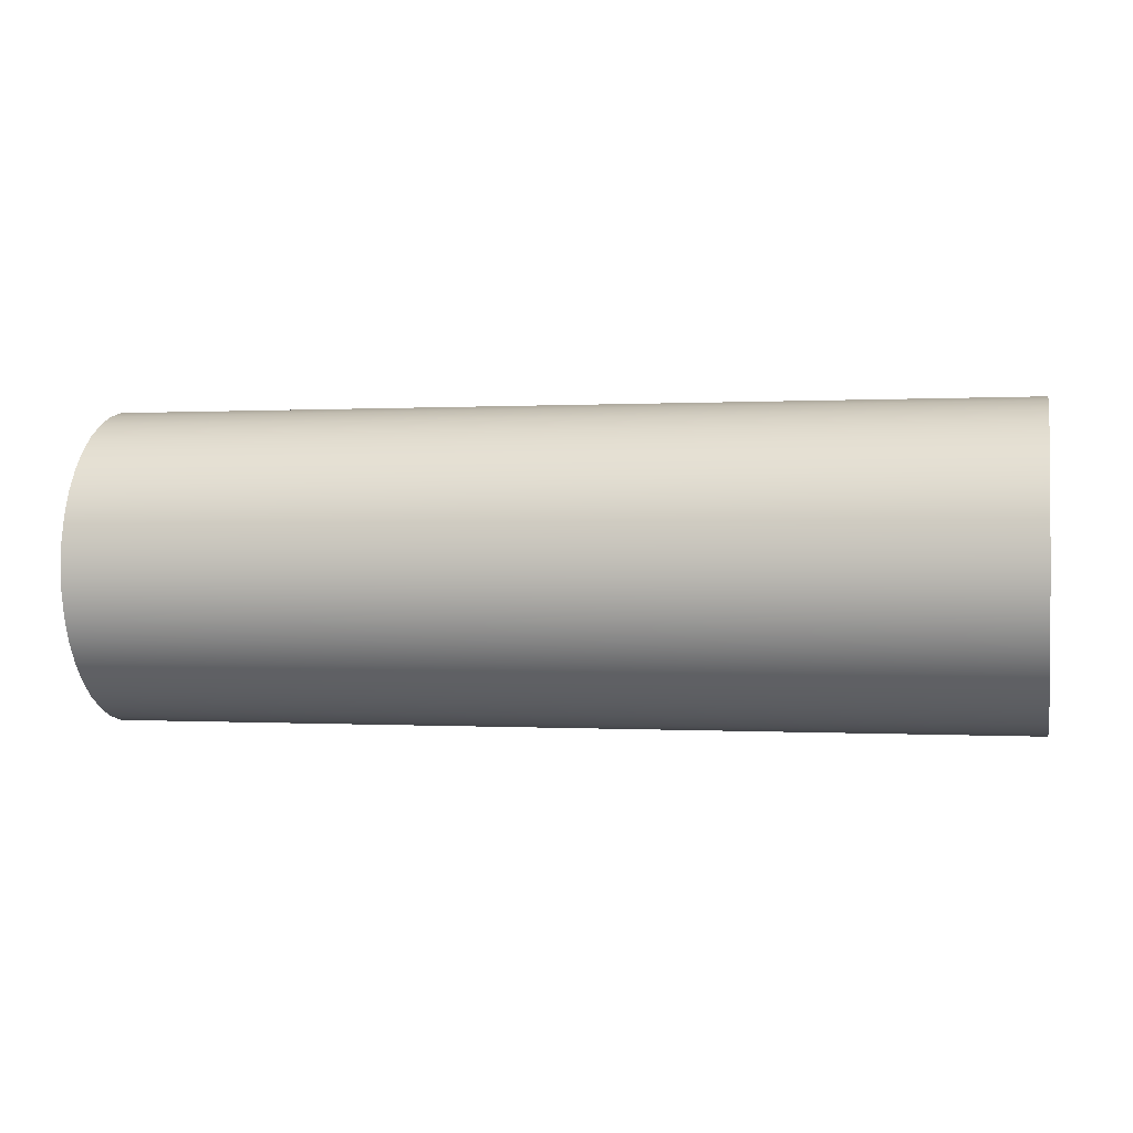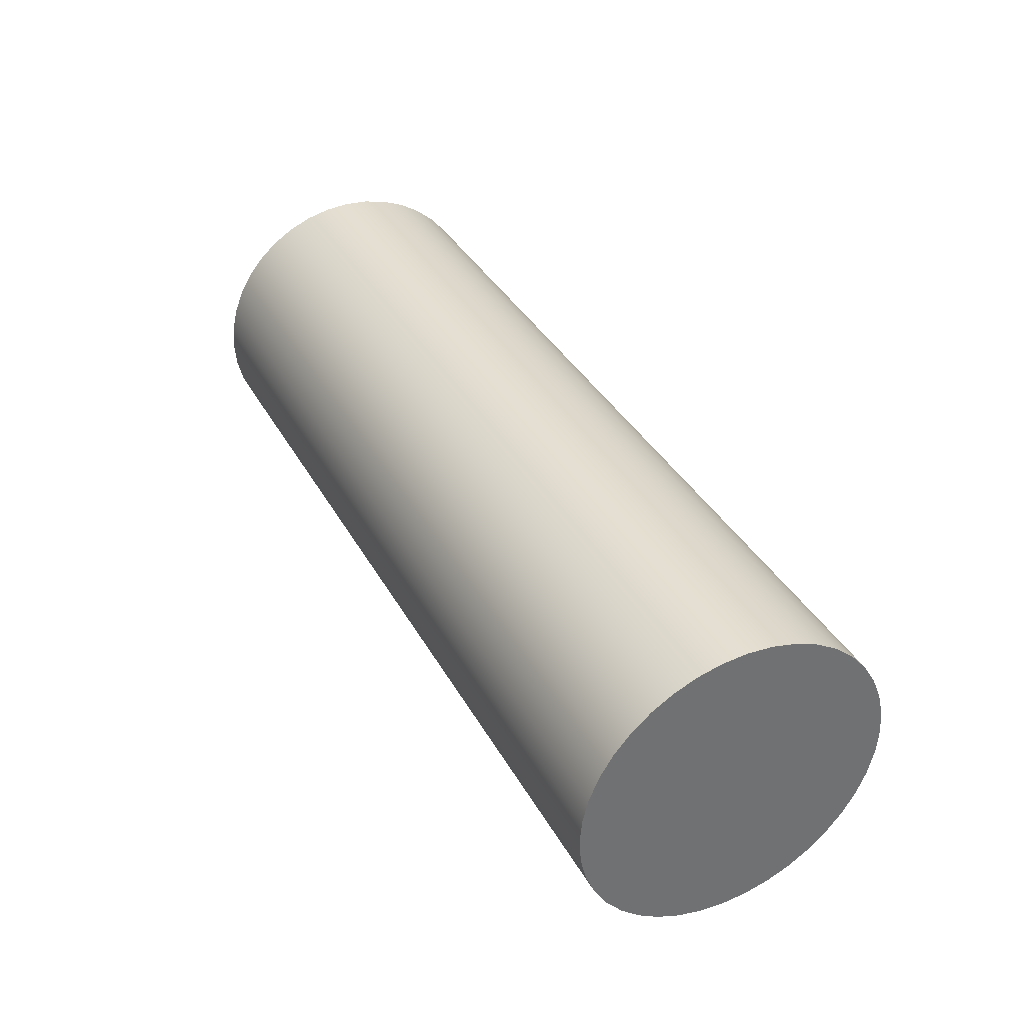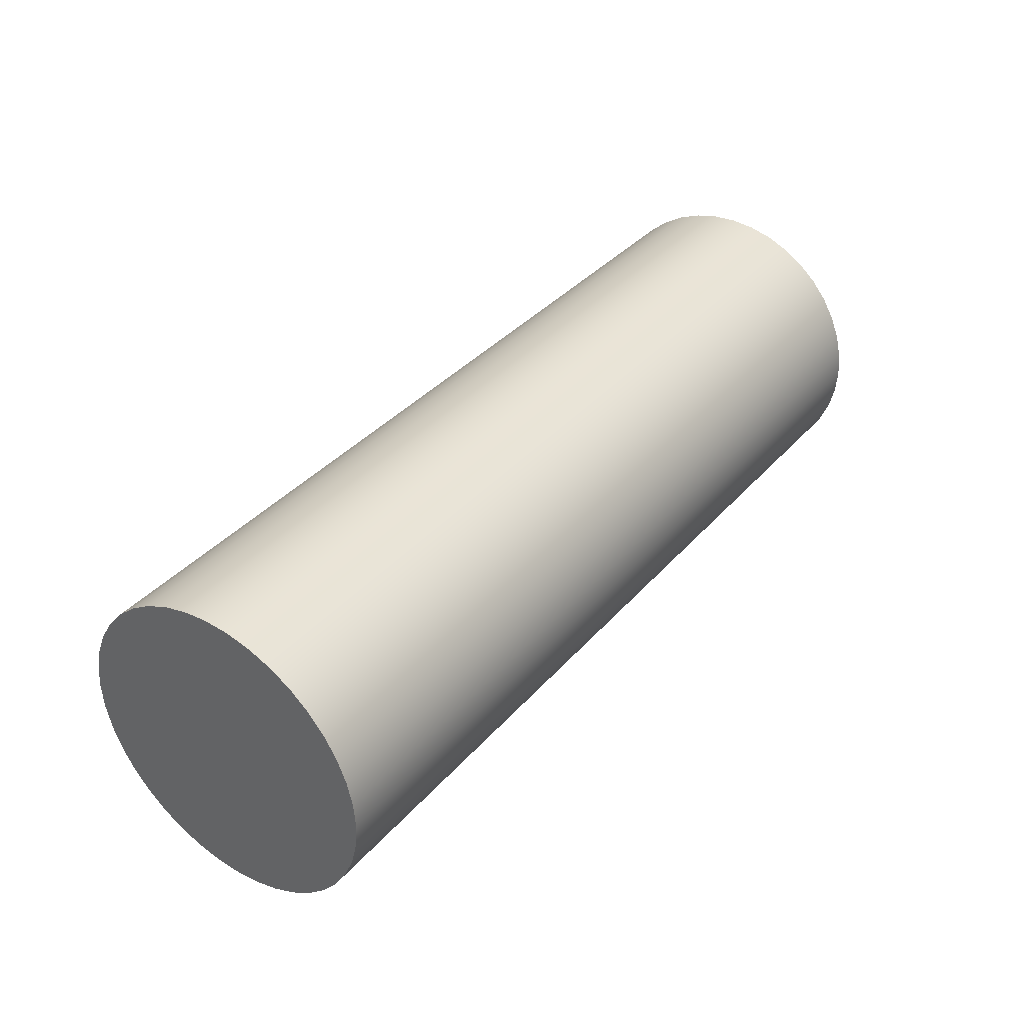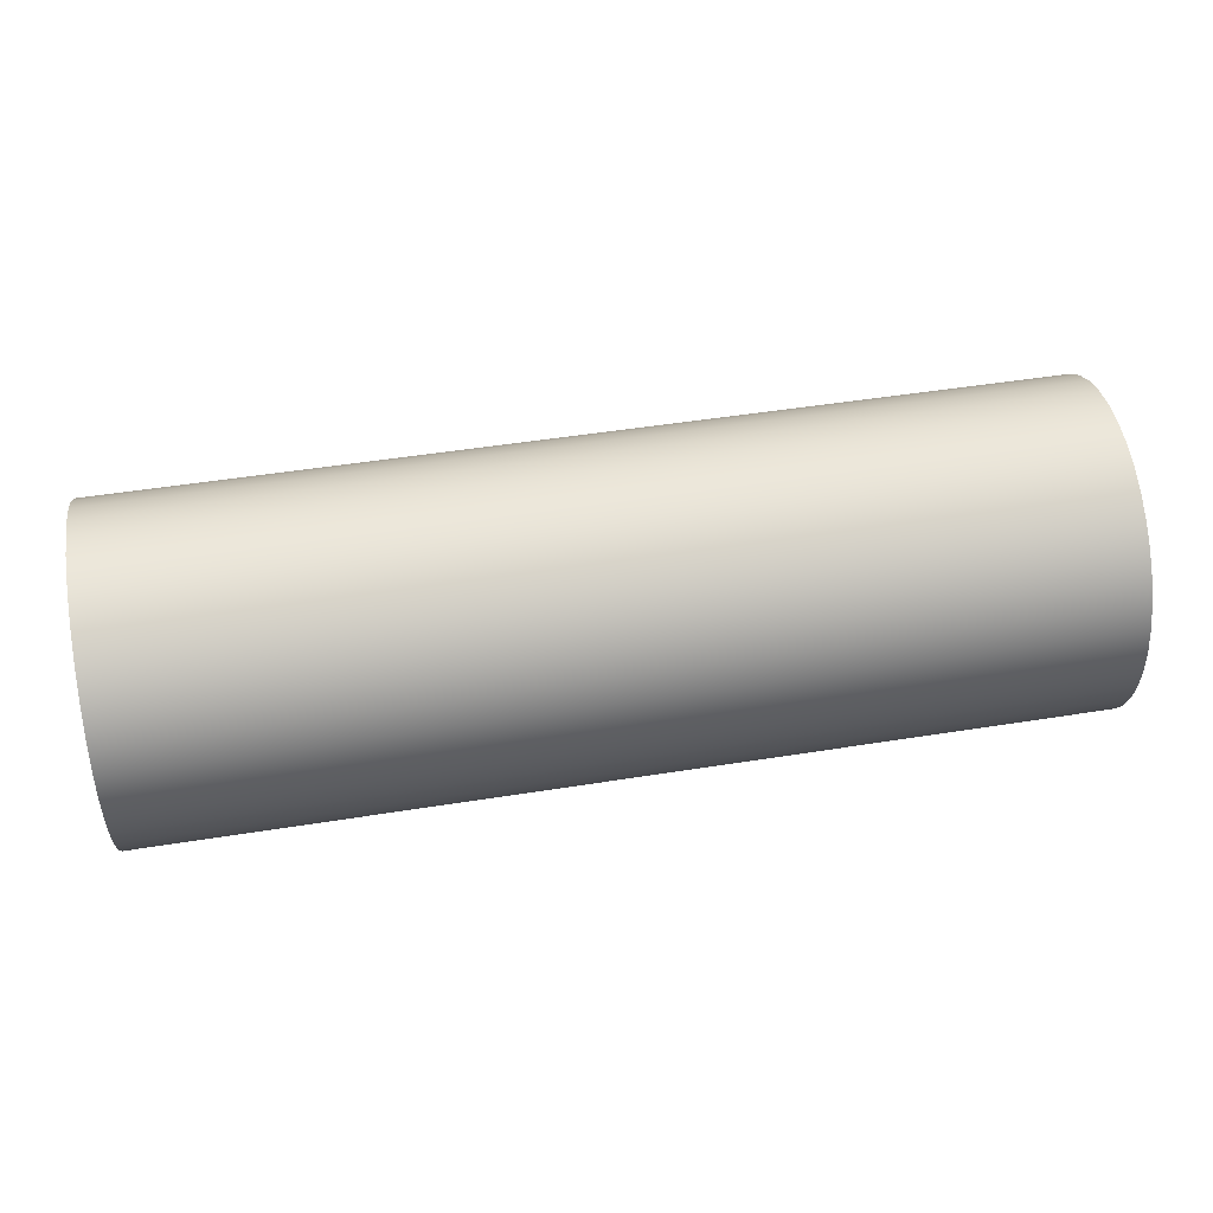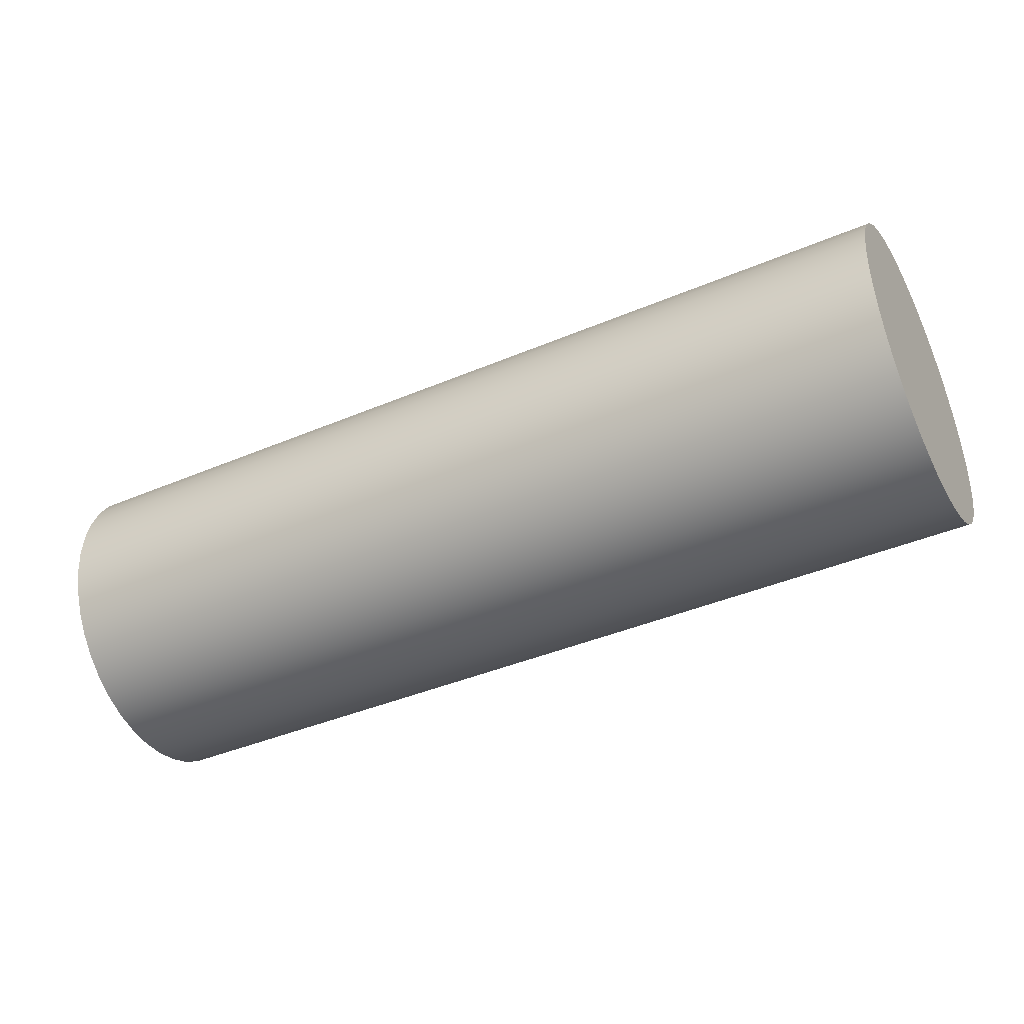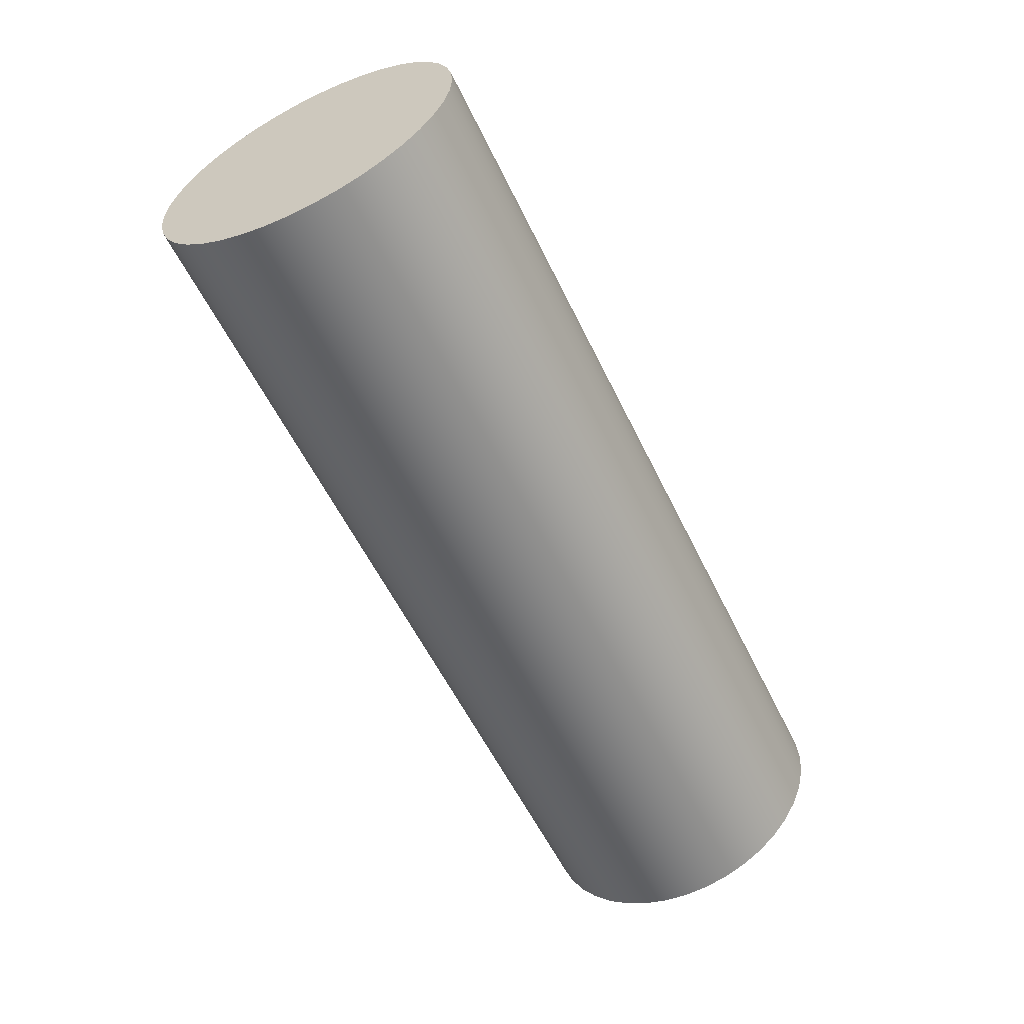
<metadata>
{"format":"obj","ext":"obj","renderer":"f3d","projection":"perspective","resolution":1024,"background":"white","views":[{"elev":-0.0,"azim":-167.4,"up":"+Y"},{"elev":36.8,"azim":64.0,"up":"+Y"},{"elev":36.4,"azim":-54.6,"up":"+Z"},{"elev":49.6,"azim":170.0,"up":"+Z"},{"elev":-41.1,"azim":27.3,"up":"+Y"},{"elev":-57.4,"azim":115.7,"up":"+Z"}]}
</metadata>
<code>
v 2.32 26 25.4
v 2.32 26.06 25.4
v 2.32 26.12 25.38
v 2.32 26.18 25.36
v 2.32 26.24 25.32
v 2.32 26.28 25.28
v 2.32 26.32 25.24
v 2.32 26.36 25.18
v 2.32 26.38 25.12
v 2.32 26.4 25.06
v 2.32 26.4 25
v 2.32 26.4 24.94
v 2.32 26.38 24.88
v 2.32 26.36 24.82
v 2.32 26.32 24.76
v 2.32 26.28 24.72
v 2.32 26.24 24.68
v 2.32 26.18 24.64
v 2.32 26.12 24.62
v 2.32 26.06 24.6
v 2.32 26 24.6
v 2.32 25.94 24.6
v 2.32 25.88 24.62
v 2.32 25.82 24.64
v 2.32 25.76 24.68
v 2.32 25.72 24.72
v 2.32 25.68 24.76
v 2.32 25.64 24.82
v 2.32 25.62 24.88
v 2.32 25.6 24.94
v 2.32 25.6 25
v 2.32 25.6 25.06
v 2.32 25.62 25.12
v 2.32 25.64 25.18
v 2.32 25.68 25.24
v 2.32 25.72 25.28
v 2.32 25.76 25.32
v 2.32 25.82 25.36
v 2.32 25.88 25.38
v 2.32 25.94 25.4
v 0 26 25.4
v 0 25.94 25.4
v 0 25.88 25.38
v 0 25.82 25.36
v 0 25.76 25.32
v 0 25.72 25.28
v 0 25.68 25.24
v 0 25.64 25.18
v 0 25.62 25.12
v 0 25.6 25.06
v 0 25.6 25
v 0 25.6 24.94
v 0 25.62 24.88
v 0 25.64 24.82
v 0 25.68 24.76
v 0 25.72 24.72
v 0 25.76 24.68
v 0 25.82 24.64
v 0 25.88 24.62
v 0 25.94 24.6
v 0 26 24.6
v 0 26.06 24.6
v 0 26.12 24.62
v 0 26.18 24.64
v 0 26.24 24.68
v 0 26.28 24.72
v 0 26.32 24.76
v 0 26.36 24.82
v 0 26.38 24.88
v 0 26.4 24.94
v 0 26.4 25
v 0 26.4 25.06
v 0 26.38 25.12
v 0 26.36 25.18
v 0 26.32 25.24
v 0 26.28 25.28
v 0 26.24 25.32
v 0 26.18 25.36
v 0 26.12 25.38
v 0 26.06 25.4
v 0 26 25.4
v 2.32 26 25.4
v 2.32 26 25.4
v 2.32 25.94 25.4
v 2.32 25.88 25.38
v 2.32 25.82 25.36
v 2.32 25.76 25.32
v 2.32 25.72 25.28
v 2.32 25.68 25.24
v 2.32 25.64 25.18
v 2.32 25.62 25.12
v 2.32 25.6 25.06
v 2.32 25.6 25
v 2.32 25.6 24.94
v 2.32 25.62 24.88
v 2.32 25.64 24.82
v 2.32 25.68 24.76
v 2.32 25.72 24.72
v 2.32 25.76 24.68
v 2.32 25.82 24.64
v 2.32 25.88 24.62
v 2.32 25.94 24.6
v 2.32 26 24.6
v 2.32 26.06 24.6
v 2.32 26.12 24.62
v 2.32 26.18 24.64
v 2.32 26.24 24.68
v 2.32 26.28 24.72
v 2.32 26.32 24.76
v 2.32 26.36 24.82
v 2.32 26.38 24.88
v 2.32 26.4 24.94
v 2.32 26.4 25
v 2.32 26.4 25.06
v 2.32 26.38 25.12
v 2.32 26.36 25.18
v 2.32 26.32 25.24
v 2.32 26.28 25.28
v 2.32 26.24 25.32
v 2.32 26.18 25.36
v 2.32 26.12 25.38
v 2.32 26.06 25.4
v 0 26 25.4
v 0 26.06 25.4
v 0 26.12 25.38
v 0 26.18 25.36
v 0 26.24 25.32
v 0 26.28 25.28
v 0 26.32 25.24
v 0 26.36 25.18
v 0 26.38 25.12
v 0 26.4 25.06
v 0 26.4 25
v 0 26.4 24.94
v 0 26.38 24.88
v 0 26.36 24.82
v 0 26.32 24.76
v 0 26.28 24.72
v 0 26.24 24.68
v 0 26.18 24.64
v 0 26.12 24.62
v 0 26.06 24.6
v 0 26 24.6
v 0 25.94 24.6
v 0 25.88 24.62
v 0 25.82 24.64
v 0 25.76 24.68
v 0 25.72 24.72
v 0 25.68 24.76
v 0 25.64 24.82
v 0 25.62 24.88
v 0 25.6 24.94
v 0 25.6 25
v 0 25.6 25.06
v 0 25.62 25.12
v 0 25.64 25.18
v 0 25.68 25.24
v 0 25.72 25.28
v 0 25.76 25.32
v 0 25.82 25.36
v 0 25.88 25.38
v 0 25.94 25.4
g 3033d4cc-e2ed-11ea-894f-54bf646e7e1f
f 2 80 1
f 1 80 81
f 82 41 40
f 40 41 42
f 40 42 39
f 39 42 43
f 39 43 38
f 38 43 44
f 38 44 37
f 37 44 45
f 37 45 36
f 36 45 46
f 36 46 35
f 35 46 47
f 35 47 34
f 34 47 48
f 34 48 33
f 33 48 49
f 33 49 32
f 32 49 50
f 32 50 31
f 31 50 51
f 31 51 30
f 30 51 52
f 30 52 29
f 29 52 53
f 29 53 28
f 28 53 54
f 28 54 27
f 27 54 55
f 27 55 26
f 26 55 56
f 26 56 25
f 25 56 57
f 25 57 24
f 24 57 58
f 24 58 23
f 23 58 59
f 23 59 22
f 22 59 60
f 22 60 21
f 21 60 61
f 21 61 20
f 20 61 62
f 20 62 19
f 19 62 63
f 19 63 18
f 18 63 64
f 18 64 17
f 17 64 65
f 17 65 16
f 16 65 66
f 16 66 15
f 15 66 67
f 15 67 14
f 14 67 68
f 14 68 13
f 13 68 69
f 13 69 12
f 12 69 70
f 12 70 11
f 11 70 71
f 11 71 10
f 10 71 72
f 10 72 9
f 9 72 73
f 9 73 8
f 8 73 74
f 8 74 7
f 7 74 75
f 7 75 6
f 6 75 76
f 6 76 5
f 5 76 77
f 5 77 4
f 4 77 78
f 4 78 3
f 3 78 79
f 3 79 2
f 2 79 80
g 30388fe8-e2ed-11ea-8fdb-54bf646e7e1f
f 84 102 83
f 83 102 103
f 83 103 122
f 122 103 104
f 122 104 121
f 121 104 105
f 121 105 120
f 120 105 106
f 120 106 119
f 119 106 107
f 119 107 118
f 118 107 108
f 118 108 117
f 117 108 109
f 117 109 116
f 116 109 110
f 116 110 115
f 115 110 111
f 115 111 114
f 114 111 112
f 114 112 113
f 102 84 101
f 101 84 85
f 101 85 100
f 100 85 86
f 100 86 99
f 99 86 87
f 99 87 98
f 98 87 88
f 98 88 97
f 97 88 89
f 97 89 96
f 96 89 90
f 96 90 95
f 95 90 91
f 95 91 94
f 94 91 92
f 94 92 93
g 303a3d80-e2ed-11ea-9bd9-54bf646e7e1f
f 124 142 123
f 123 142 143
f 123 143 162
f 162 143 144
f 162 144 161
f 161 144 145
f 161 145 160
f 160 145 146
f 160 146 159
f 159 146 147
f 159 147 158
f 158 147 148
f 158 148 157
f 157 148 149
f 157 149 156
f 156 149 150
f 156 150 155
f 155 150 151
f 155 151 154
f 154 151 152
f 154 152 153
f 142 124 141
f 141 124 125
f 141 125 140
f 140 125 126
f 140 126 139
f 139 126 127
f 139 127 138
f 138 127 128
f 138 128 137
f 137 128 129
f 137 129 136
f 136 129 130
f 136 130 135
f 135 130 131
f 135 131 134
f 134 131 132
f 134 132 133

</code>
